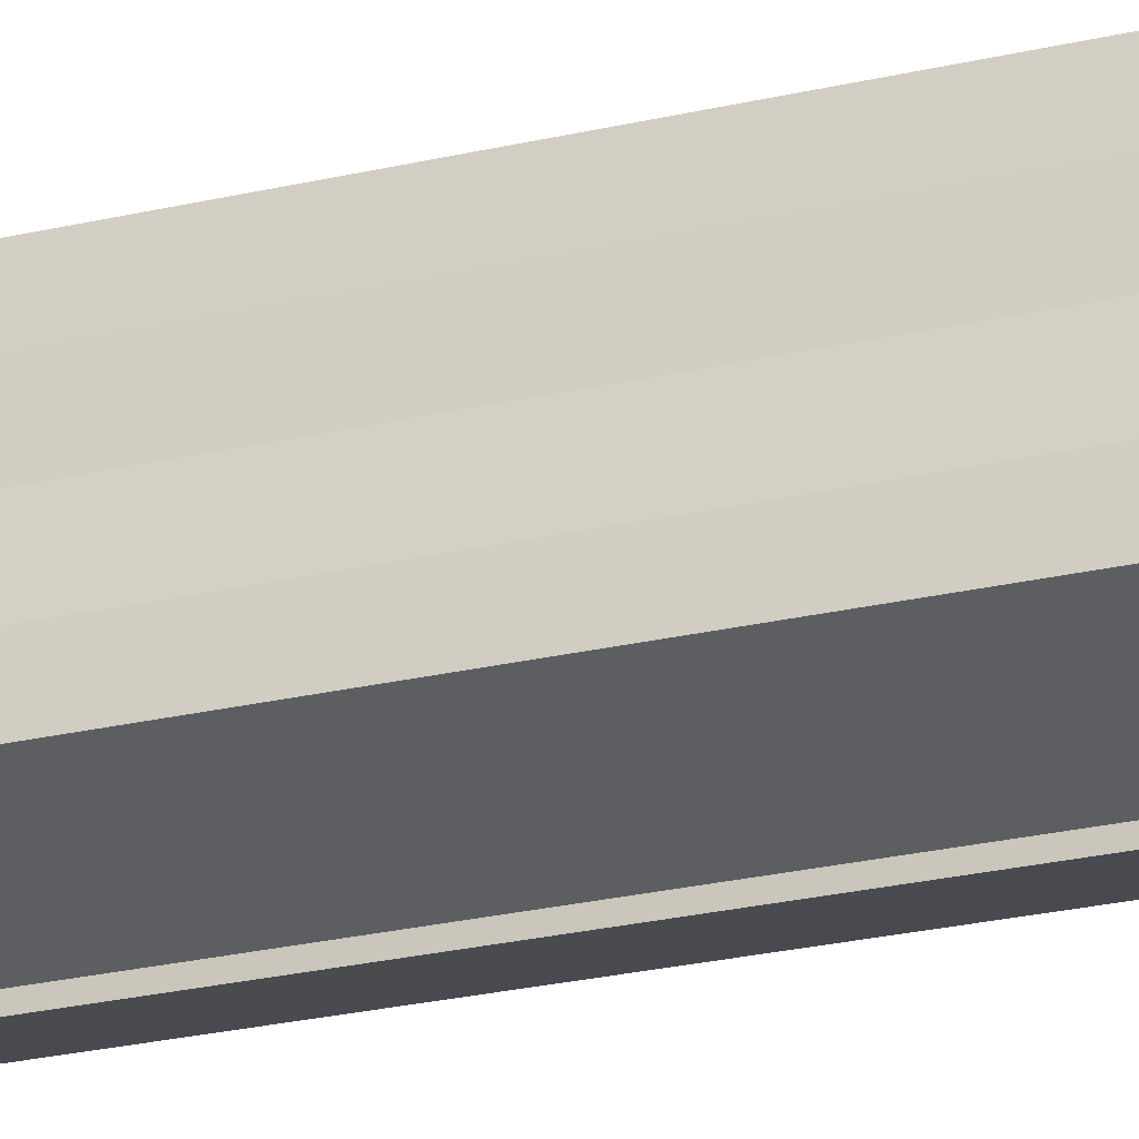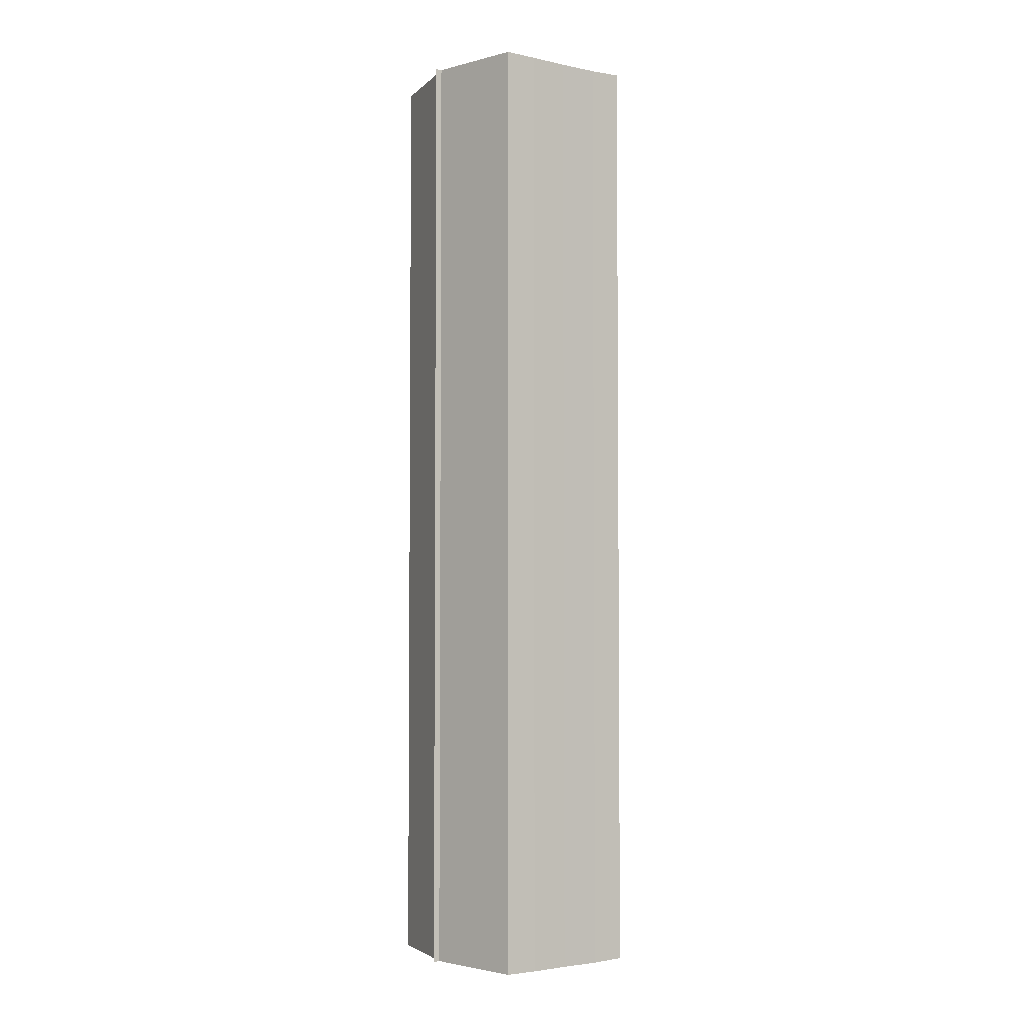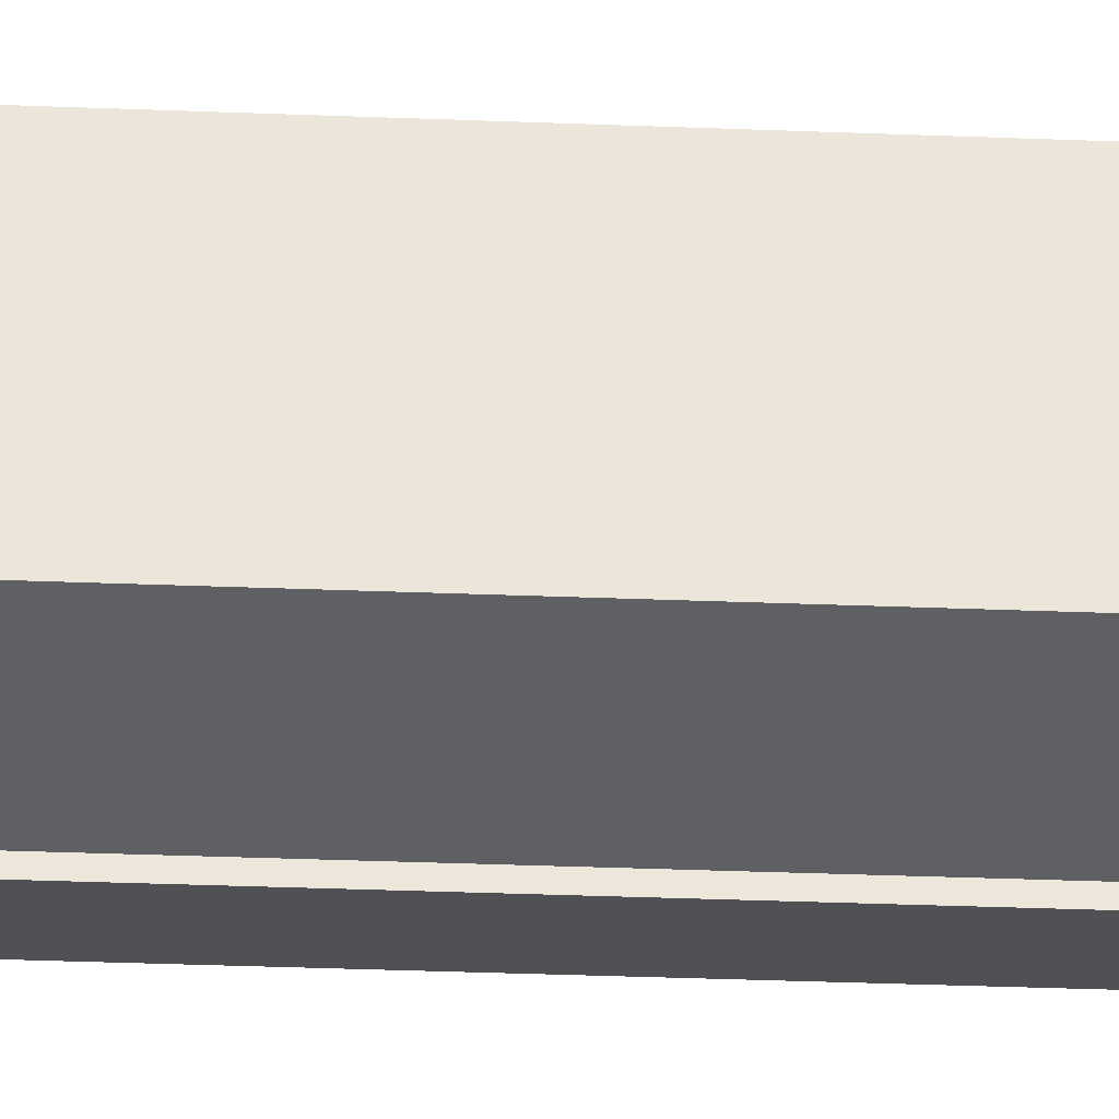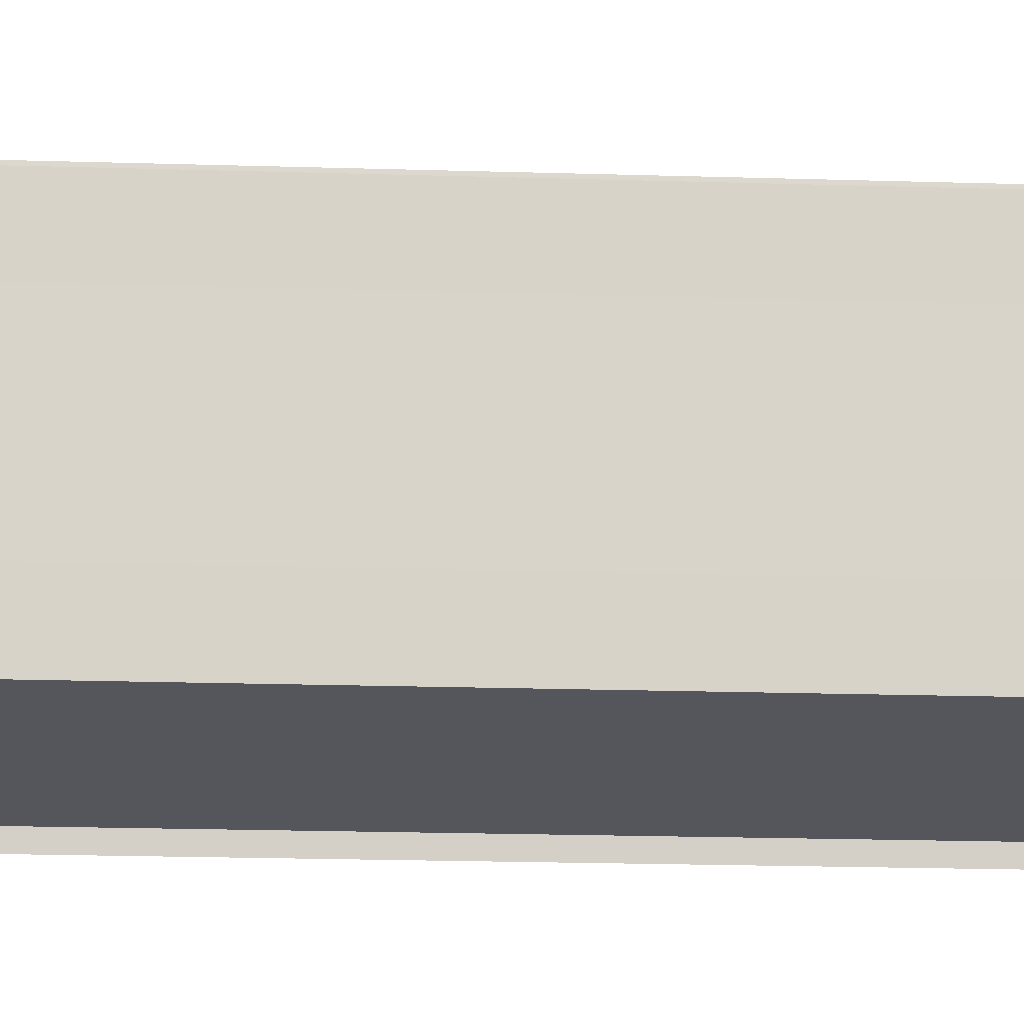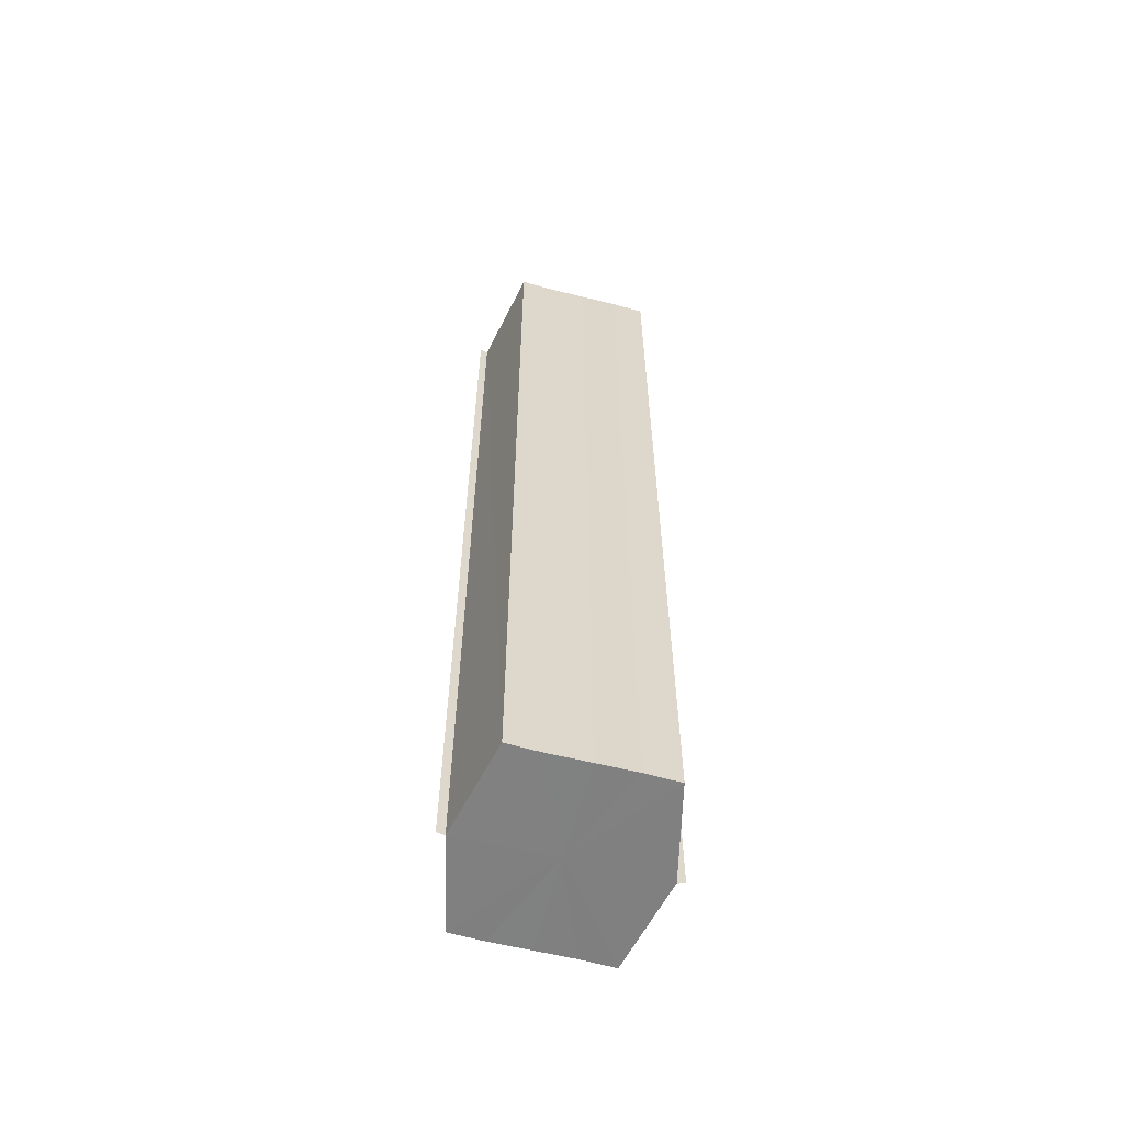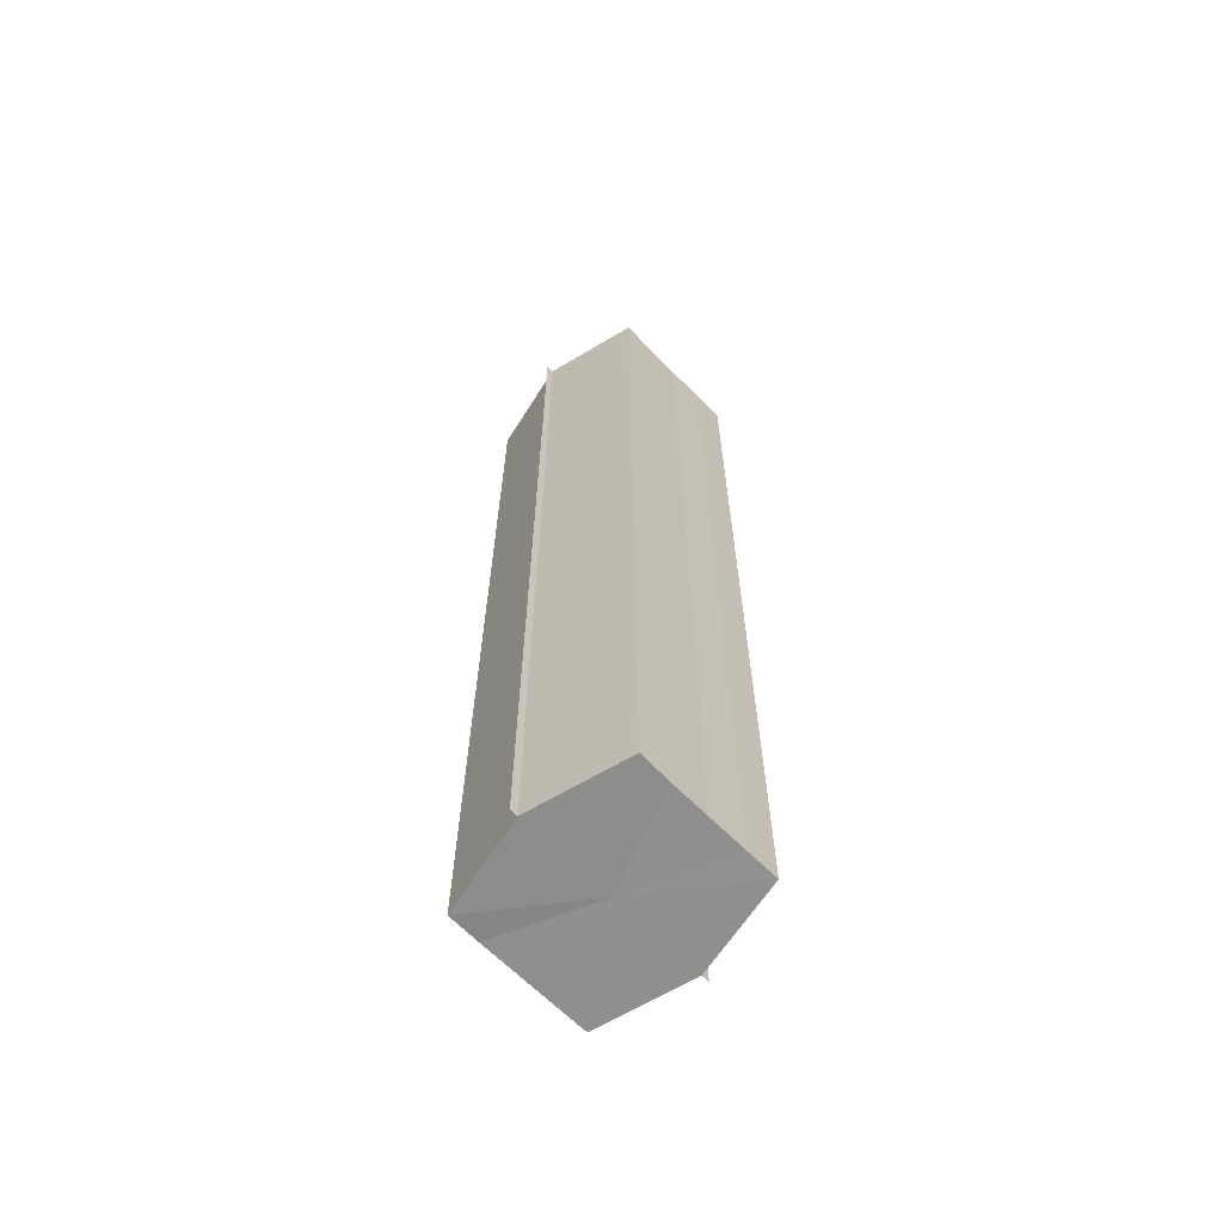
<metadata>
{"format":"obj","ext":"obj","renderer":"f3d","projection":"perspective","resolution":1024,"background":"white","views":[{"elev":-26.0,"azim":-69.6,"up":"+Z"},{"elev":-3.4,"azim":-125.1,"up":"+Y"},{"elev":-32.4,"azim":86.8,"up":"+Z"},{"elev":-13.3,"azim":-94.9,"up":"+Z"},{"elev":-60.6,"azim":75.4,"up":"+Y"},{"elev":-64.5,"azim":-135.7,"up":"+Y"}]}
</metadata>
<code>
o 2946
v 2211 1889 8.395
v 2211 1889 8.399
v 2211 1888 8.395
v 2211 1889 8.403
v 2211 1888 8.399
v 2211 1889 8.391
v 2211 1888 8.391
v 2211 1889 8.405
v 2211 1888 8.403
v 2211 1889 8.387
v 2211 1888 8.387
v 2211 1889 8.406
v 2211 1888 8.406
v 2211 1889 8.385
v 2211 1888 8.385
v 2211 1889 8.384
v 2211 1889 8.384
v 2211 1888 8.384
v 2211 1889 8.387
v 2211 1888 8.387
v 2211 1889 8.391
v 2211 1888 8.391
v 2211 1889 8.395
v 2211 1888 8.395
v 2211 1889 8.399
v 2211 1888 8.399
v 2211 1889 8.403
v 2211 1888 8.403
v 2211 1889 8.405
v 2211 1888 8.405
v 2211 1889 8.395
v 2211 1889 8.403
v 2211 1889 8.399
v 2211 1889 8.403
v 2211 1889 8.395
v 2211 1889 8.399
v 2211 1889 8.391
v 2211 1889 8.395
v 2211 1889 8.387
v 2211 1889 8.391
v 2211 1889 8.387
v 2211 1889 8.385
v 2211 1888 8.387
v 2211 1888 8.385
v 2211 1888 8.384
v 2211 1888 8.391
v 2211 1889 8.387
v 2211 1889 8.384
v 2211 1889 8.385
v 2211 1888 8.395
v 2211 1889 8.391
v 2211 1889 8.387
v 2211 1888 8.387
v 2211 1888 8.399
v 2211 1889 8.395
v 2211 1889 8.391
v 2211 1888 8.391
v 2211 1888 8.403
v 2211 1889 8.399
v 2211 1889 8.395
v 2211 1888 8.395
v 2211 1889 8.399
v 2211 1888 8.399
v 2211 1889 8.403
v 2211 1888 8.403
v 2211 1888 8.405
v 2211 1889 8.403
v 2211 1889 8.405
v 2211 1889 8.406
v 2211 1889 8.406
v 2211 1888 8.406
v 2211 1888 8.395
v 2211 1888 8.395
v 2211 1888 8.399
v 2211 1888 8.391
v 2211 1888 8.403
v 2211 1888 8.387
v 2211 1888 8.405
v 2211 1888 8.385
v 2211 1888 8.403
v 2211 1888 8.387
v 2211 1888 8.399
v 2211 1888 8.391
v 2211 1888 8.395
f 1 2 3
f 2 4 5
f 6 1 7
f 4 8 9
f 10 6 11
f 12 8 13
f 14 10 15
f 14 16 15
f 15 17 18
f 15 19 20
f 20 21 22
f 22 23 24
f 24 25 26
f 26 27 28
f 28 29 30
f 13 29 30
f 31 32 29
f 31 33 32
f 31 29 34
f 31 35 33
f 31 34 36
f 31 37 35
f 31 36 38
f 31 39 37
f 31 38 40
f 31 40 41
f 31 42 39
f 31 41 42
f 43 42 44
f 45 42 44
f 46 47 43
f 48 49 45
f 50 51 46
f 52 49 53
f 54 55 50
f 56 52 57
f 58 59 54
f 60 56 61
f 62 60 63
f 64 62 65
f 66 67 58
f 68 64 66
f 68 69 66
f 66 70 71
f 72 73 74
f 72 75 73
f 72 74 76
f 72 77 75
f 72 76 78
f 72 79 77
f 72 78 80
f 72 81 79
f 72 80 82
f 72 83 81
f 72 82 84
f 72 84 83

</code>
